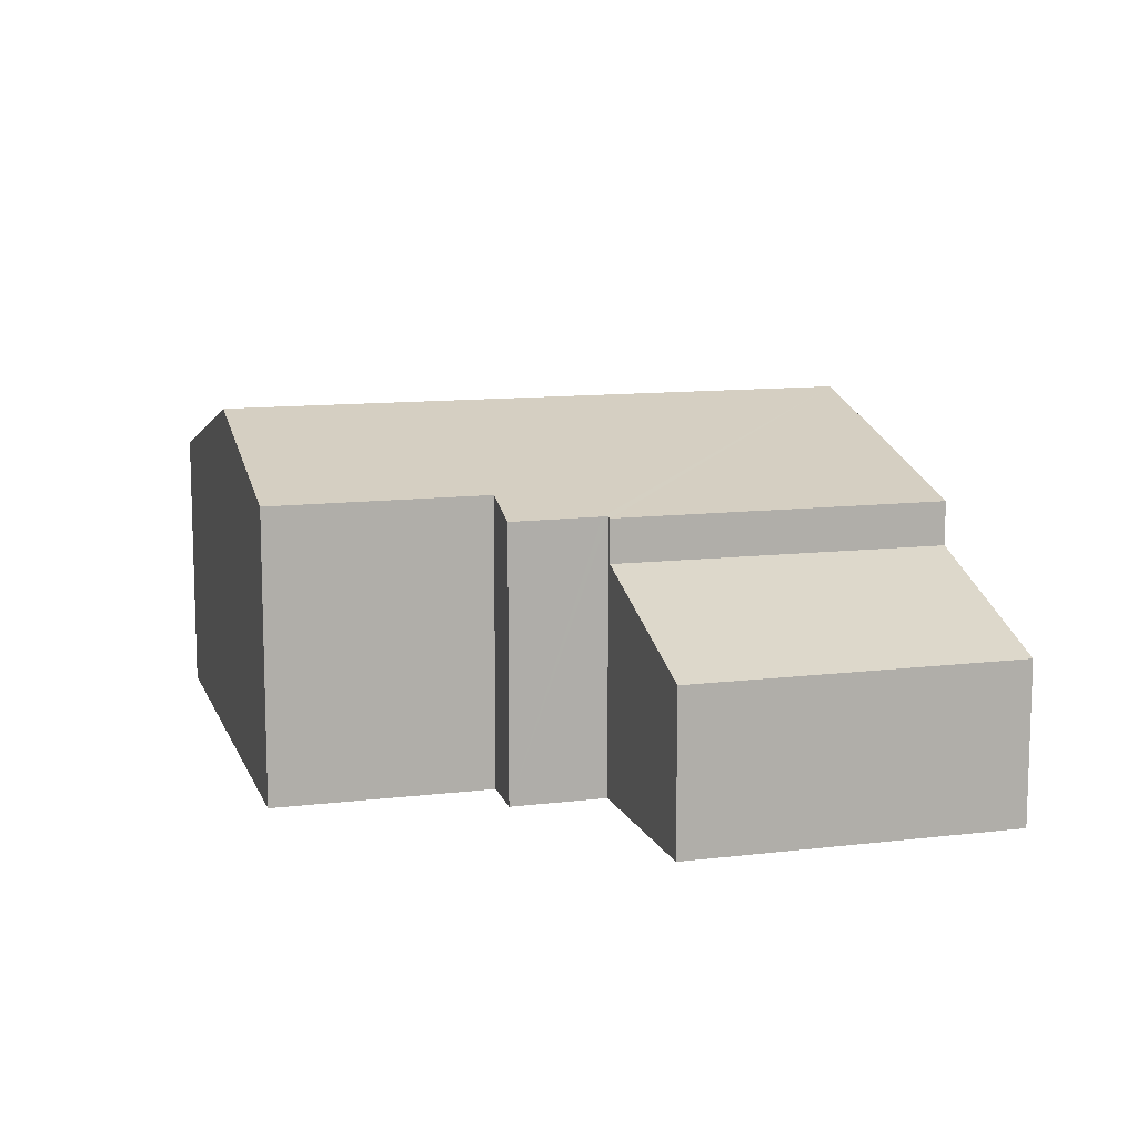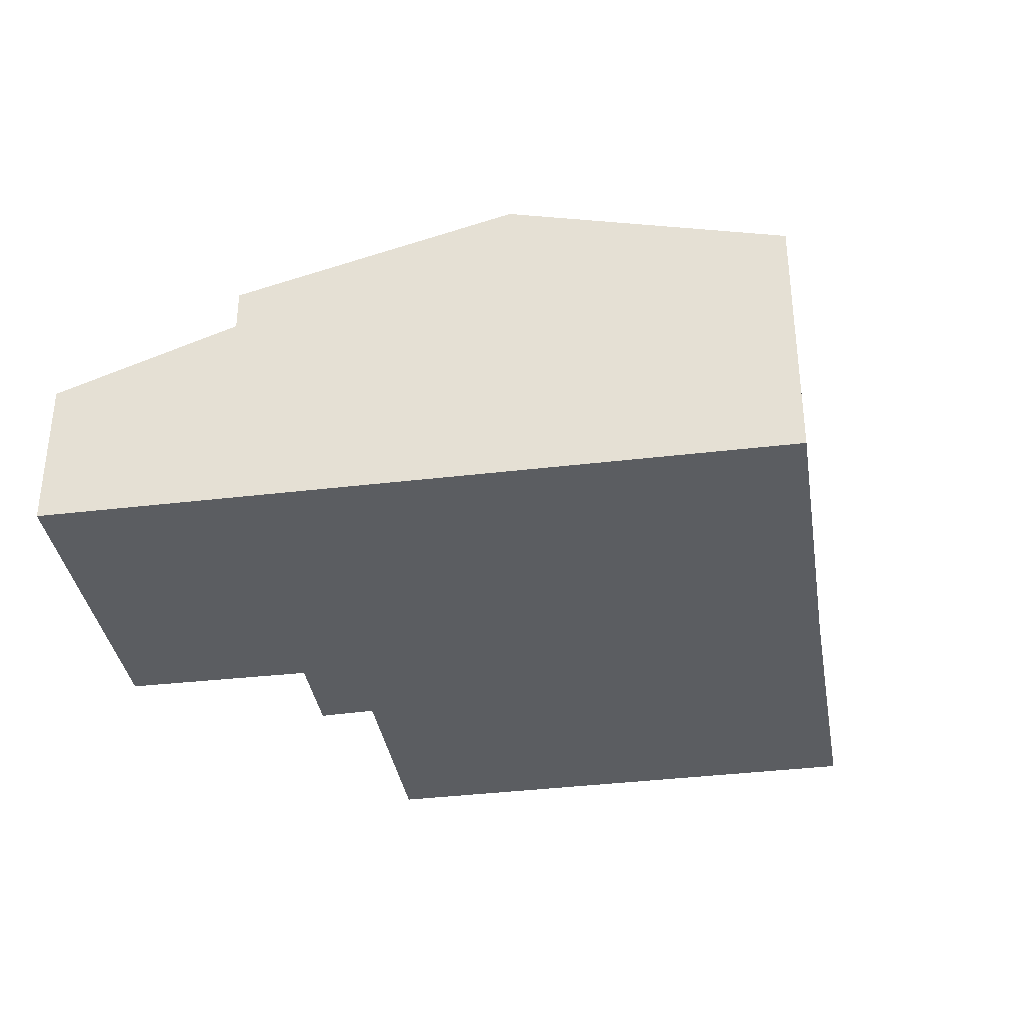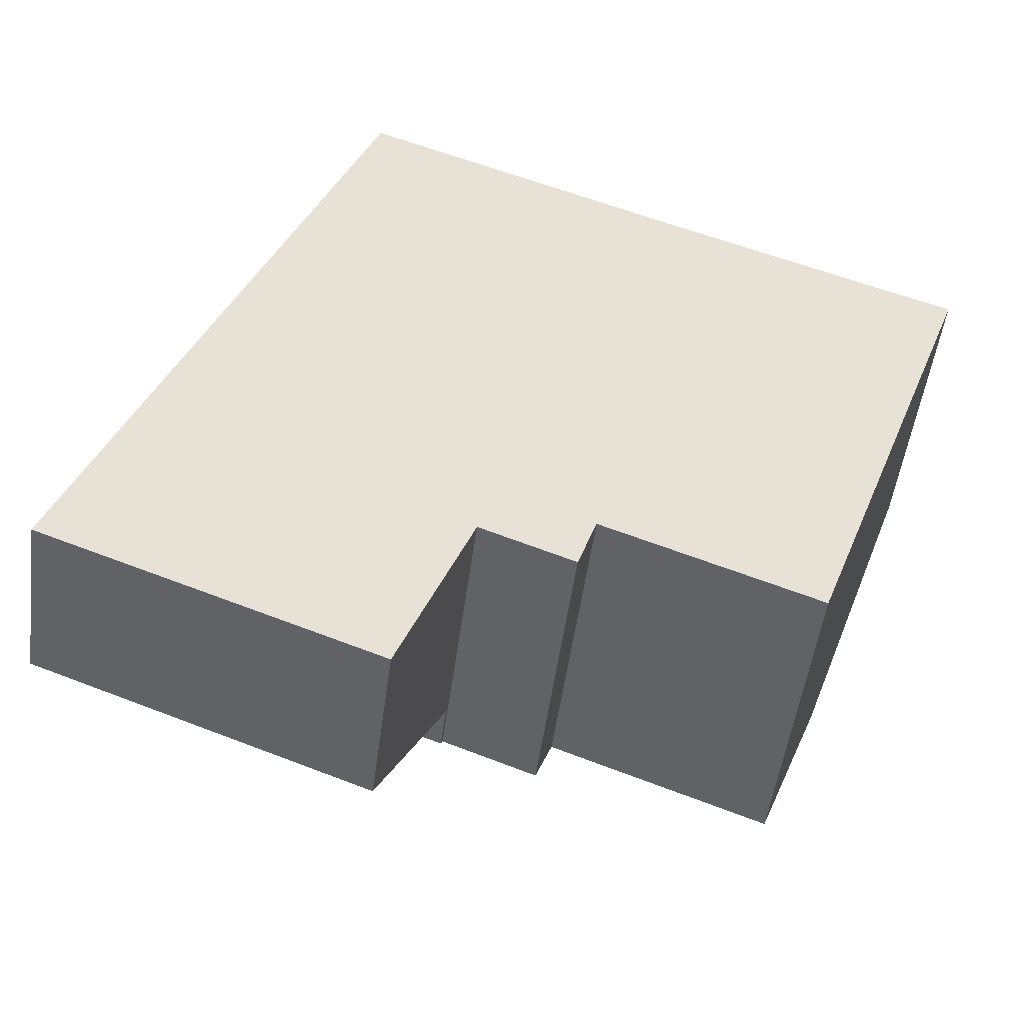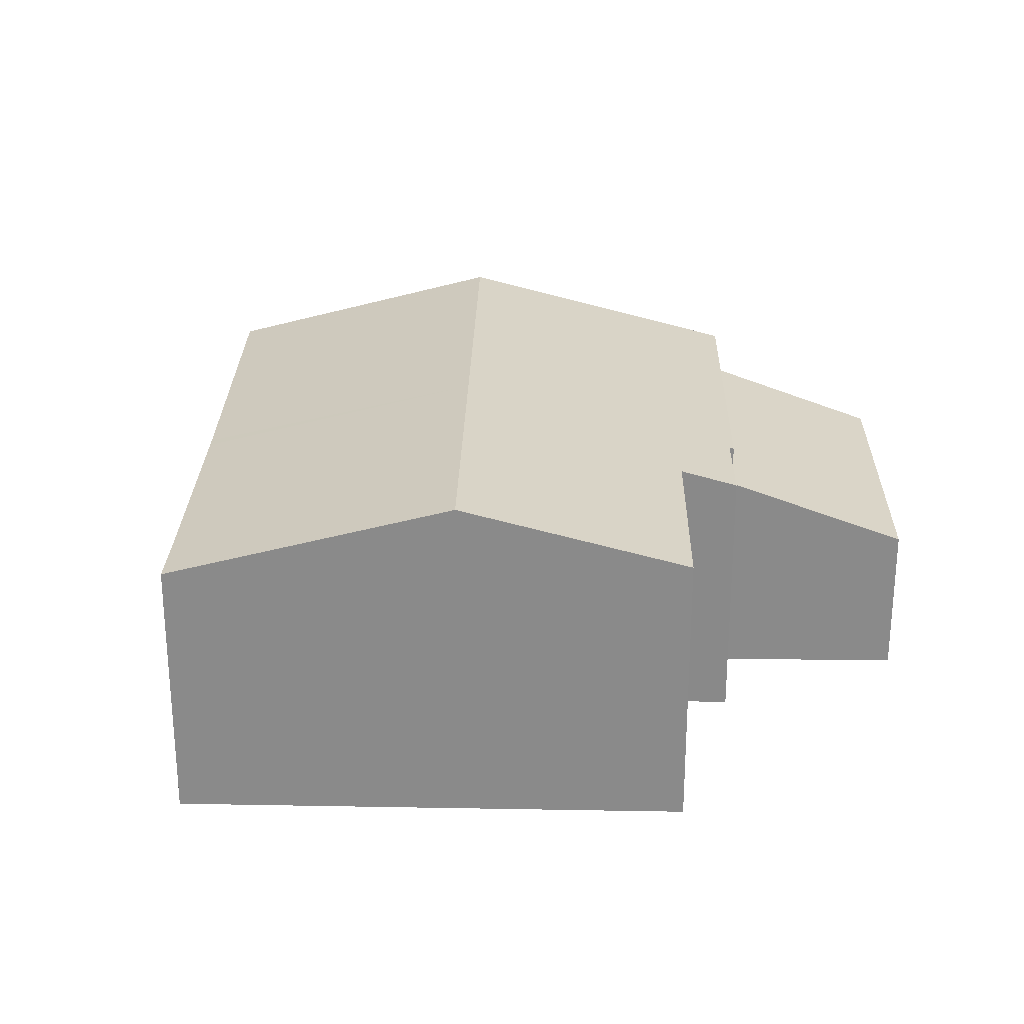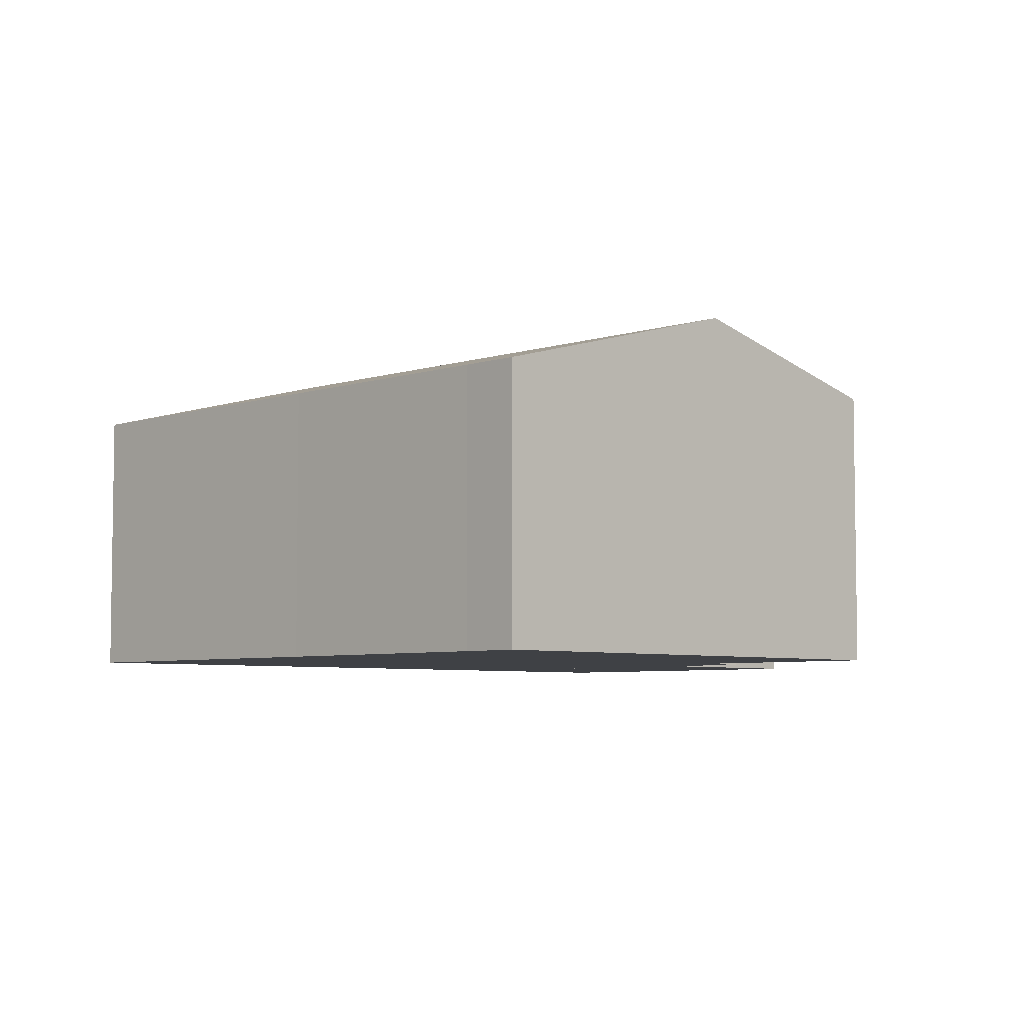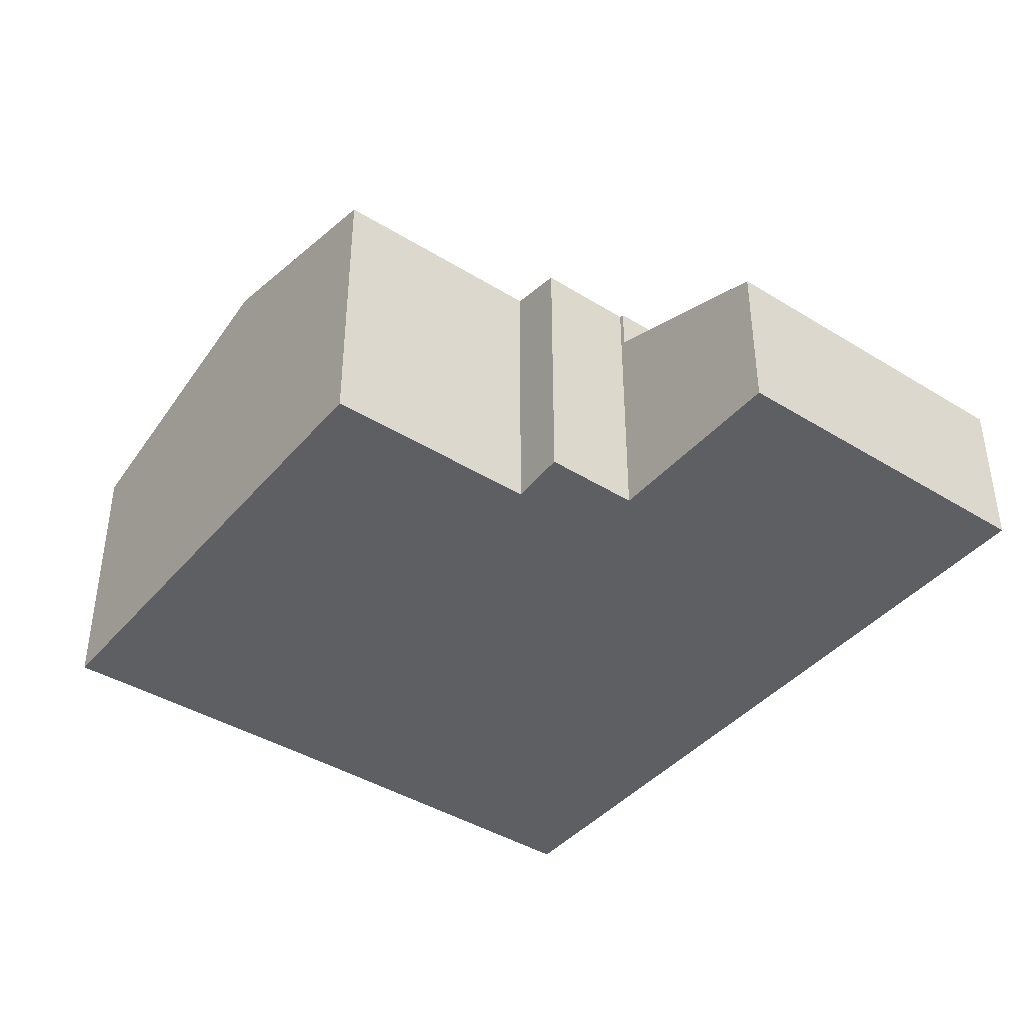
<metadata>
{"format":"obj","ext":"obj","renderer":"f3d","projection":"perspective","resolution":1024,"background":"white","views":[{"elev":11.5,"azim":-175.8,"up":"+Y"},{"elev":-35.7,"azim":-60.5,"up":"+Y"},{"elev":-50.6,"azim":-7.6,"up":"+Z"},{"elev":26.4,"azim":111.7,"up":"+Y"},{"elev":-5.5,"azim":65.8,"up":"+Y"},{"elev":-41.4,"azim":163.7,"up":"+Y"}]}
</metadata>
<code>
v  4.222 8.623 11.31
v  9.563 6.735 1.505
v  1.656 6.735 4.437
v  9.605 6.766 1.616
v  9.744 6.766 1.563
v  11.86 6.76 0.755
v  12.32 7.139 2.155
v  17.45 7.132 0.224
v  19.44 8.623 5.666
v  12.27 8.623 8.324
v  6.752 6.761 18.09
v  14.49 6.772 15.17
v  14.79 6.772 15.06
v  20.48 6.761 12.99
v  21.93 6.753 12.49
v  21.93 -7.648e-16 12.49
v  19.44 -3.469e-16 5.666
v  17.45 -1.372e-17 0.224
v  12.32 -1.32e-16 2.155
v  11.86 -4.623e-17 0.755
v  9.605 -9.895e-17 1.616
v  9.563 -9.215e-17 1.505
v  9.744 -9.571e-17 1.563
v  1.656 -2.717e-16 4.437
v  4.222 -6.924e-16 11.31
v  6.752 -1.107e-15 18.09
v  20.48 -7.957e-16 12.99
v  14.49 -9.289e-16 15.17
v  14.79 -9.223e-16 15.06
v  7.855 3.945 -2.964
v  1.656 5.654 4.437
v  9.563 5.663 1.505
v  0 3.954 2.421e-16
v  0 0 0
v  7.855 1.815e-16 -2.964
g defaultobject
f 1 2 3
f 2 1 4
f 4 1 5
f 5 1 6
f 6 1 7
f 7 1 8
f 8 1 9
f 9 1 10
f 11 10 1
f 10 11 12
f 10 12 13
f 10 13 9
f 9 13 14
f 9 14 15
f 16 9 15
f 9 16 8
f 8 16 17
f 8 17 18
f 19 6 7
f 6 19 20
f 21 2 4
f 2 21 22
f 8 19 7
f 19 8 18
f 20 5 6
f 5 20 4
f 4 20 21
f 21 20 23
f 22 3 2
f 3 22 24
f 24 1 3
f 1 24 11
f 11 24 25
f 11 25 26
f 27 15 14
f 15 27 16
f 26 12 11
f 12 26 28
f 12 28 13
f 13 28 14
f 14 28 29
f 14 29 27
f 22 25 24
f 25 22 26
f 26 22 21
f 26 21 23
f 26 23 20
f 26 20 19
f 26 19 18
f 26 18 28
f 28 18 17
f 28 17 29
f 29 17 27
f 27 17 16
f 30 31 32
f 31 30 33
f 33 24 31
f 24 33 34
f 31 22 32
f 22 31 24
f 22 30 32
f 30 22 35
f 30 34 33
f 34 30 35
f 34 22 24
f 22 34 35

</code>
